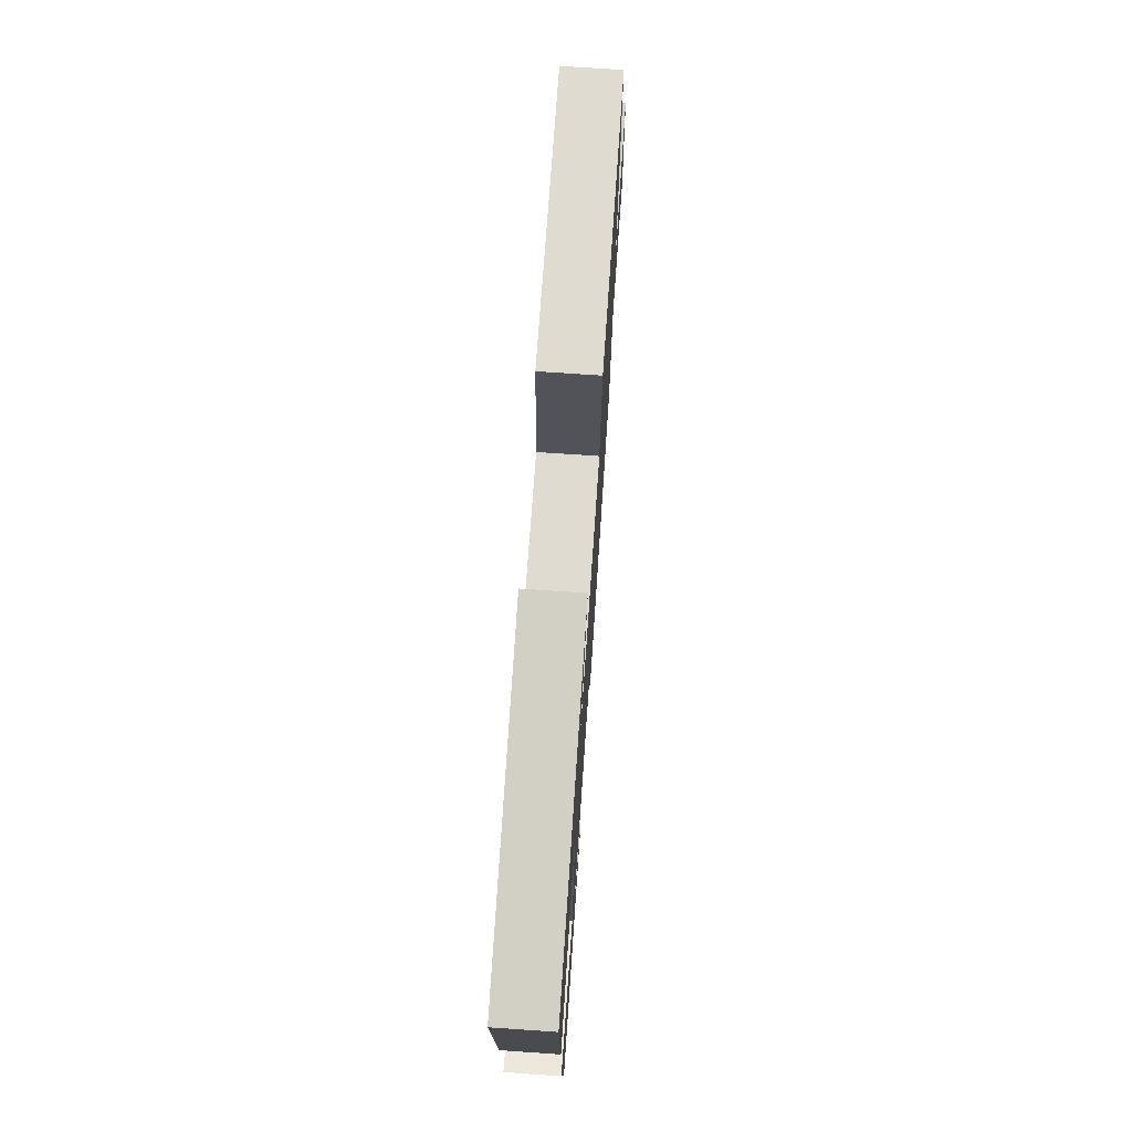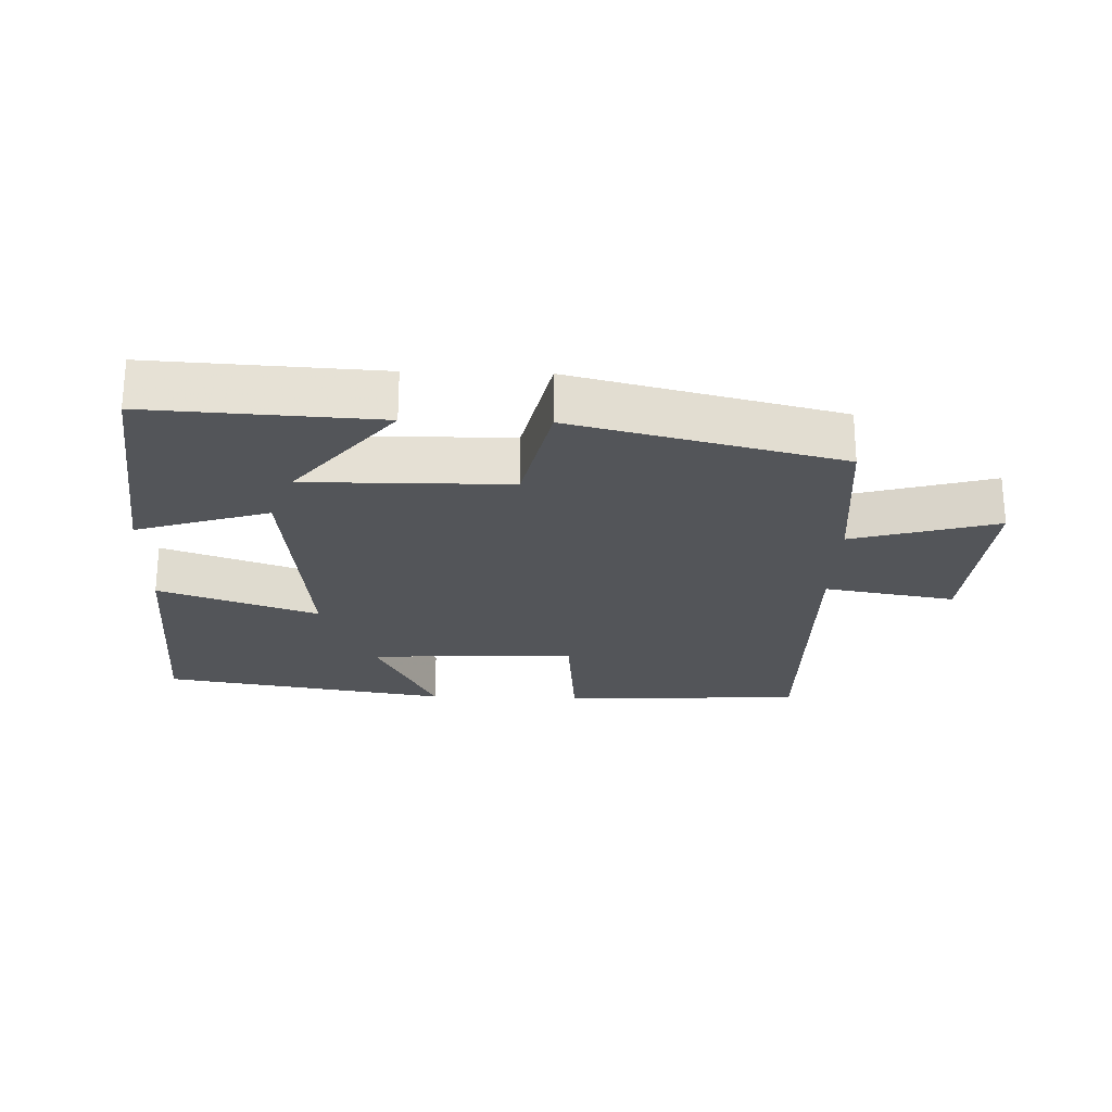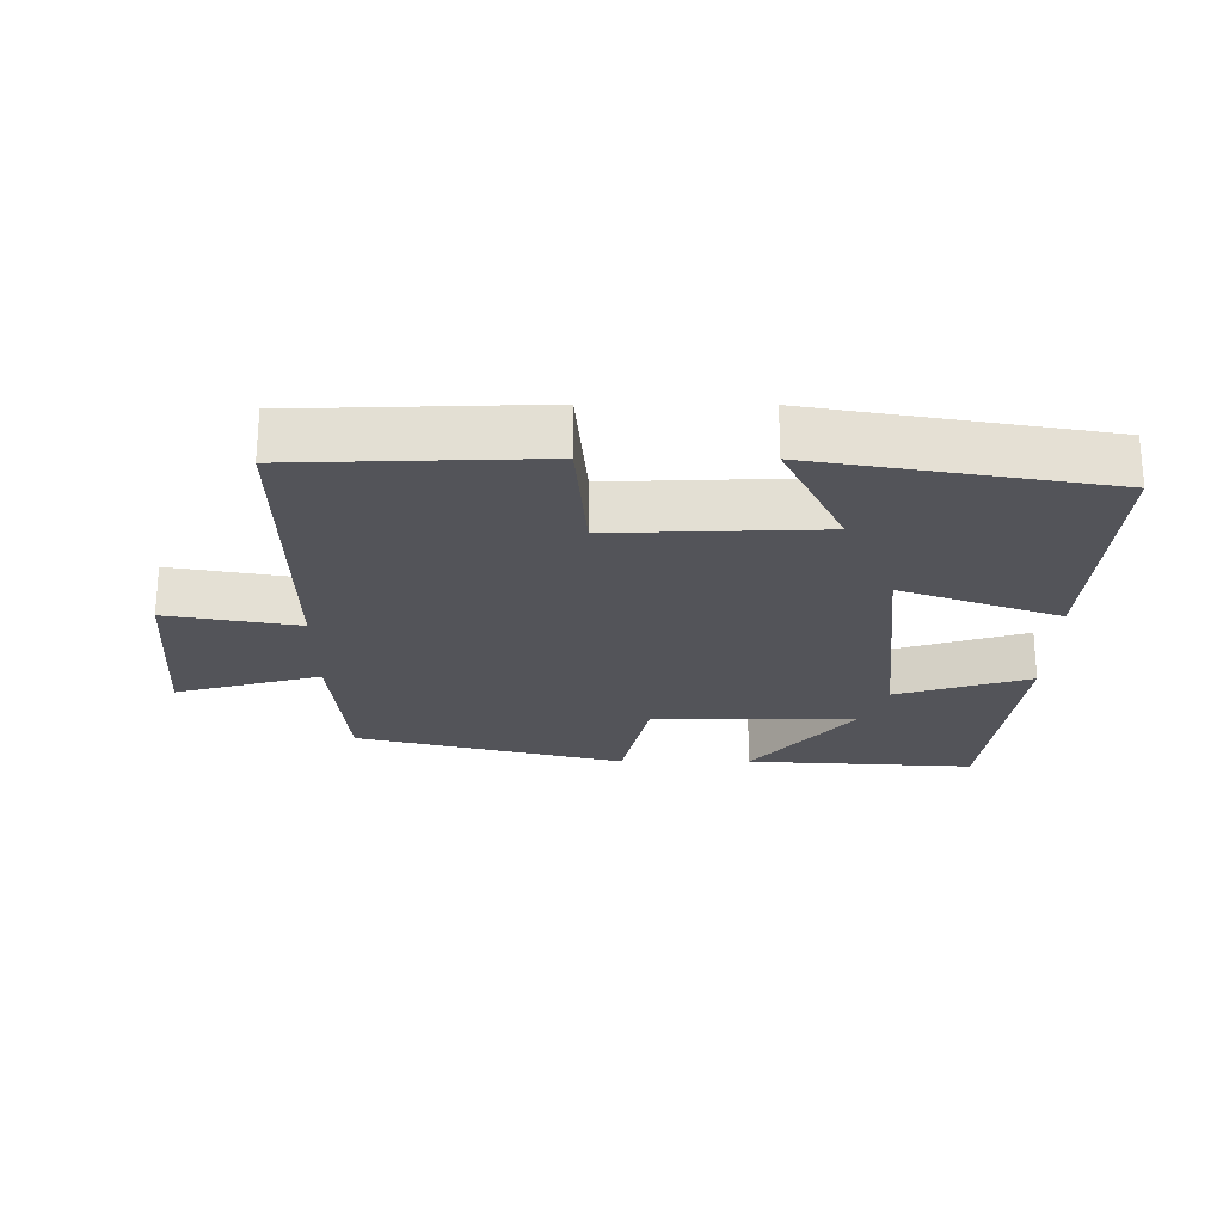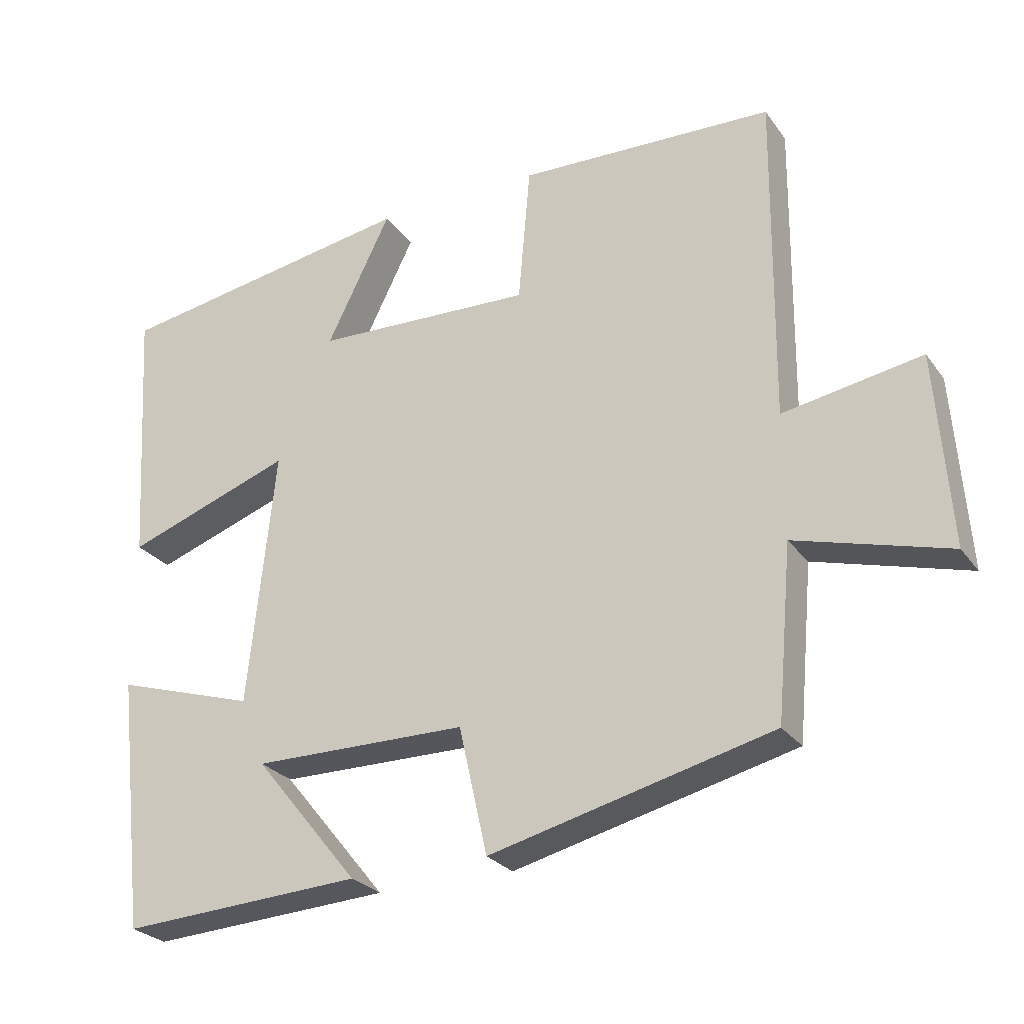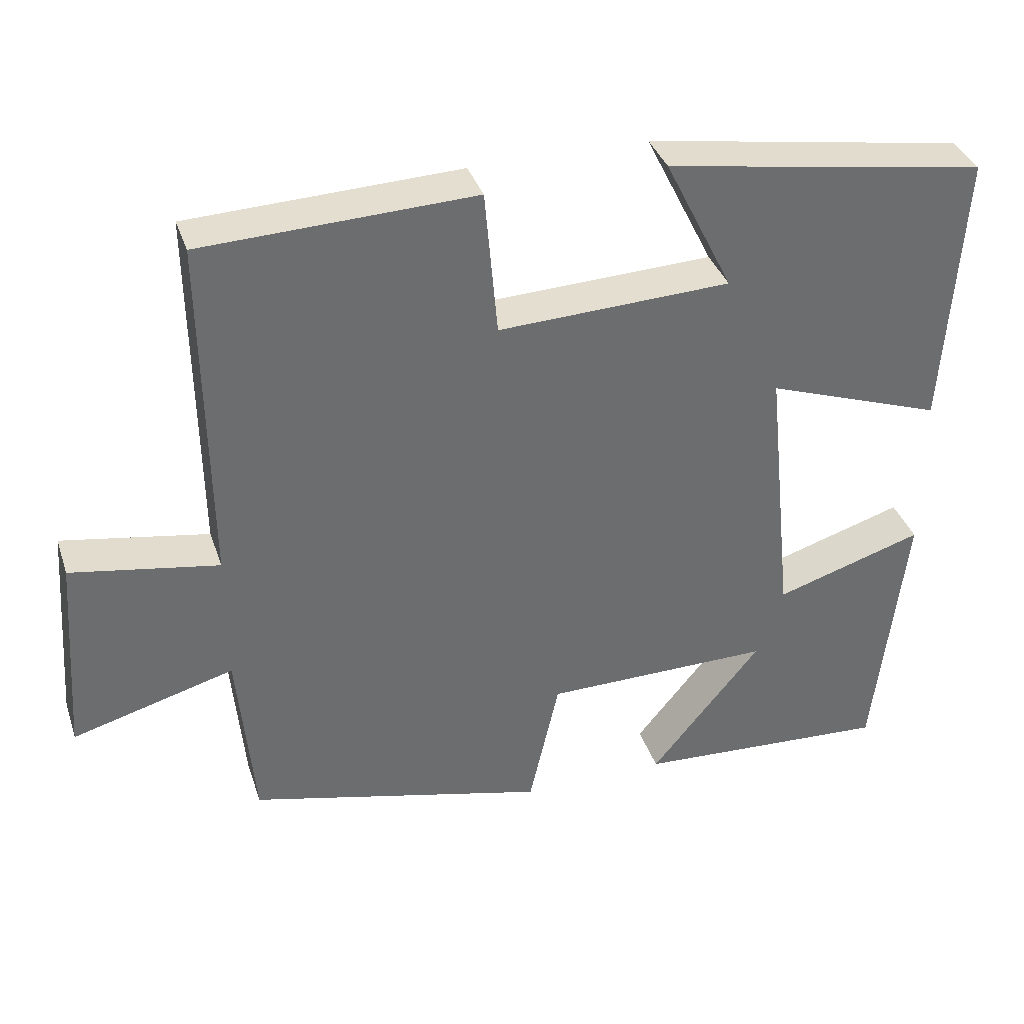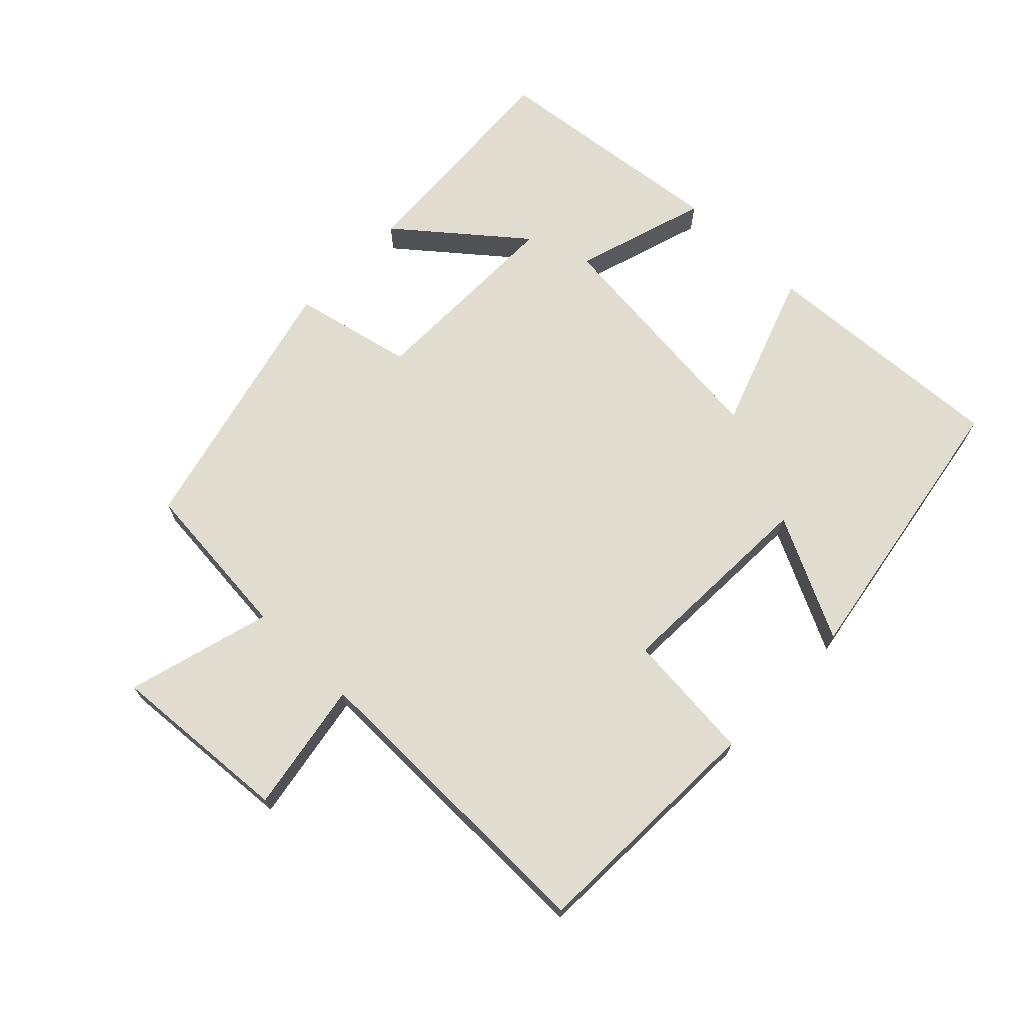
<metadata>
{"format":"obj","ext":"obj","renderer":"f3d","projection":"perspective","resolution":1024,"background":"white","views":[{"elev":72.3,"azim":93.9,"up":"+Z"},{"elev":-24.1,"azim":178.3,"up":"+Y"},{"elev":-23.8,"azim":-0.3,"up":"+Y"},{"elev":-26.4,"azim":-152.1,"up":"+Z"},{"elev":36.6,"azim":-17.6,"up":"+Z"},{"elev":69.7,"azim":-45.9,"up":"+Y"}]}
</metadata>
<code>
v -0.478 0.07 -0.401
v -0.5 0.07 -0.158
v -0.716 0.07 -0.218
v -0.696 0.07 0.054
v -0.5 0.07 0.02
v -0.505 0.07 0.487
v -0.143 0.07 0.5
v -0.126 0.07 0.305
v 0.184 0.07 0.317
v 0.093 0.07 0.5
v 0.523 0.07 0.429
v 0.5 0.07 0.056
v 0.263 0.07 0.14
v 0.301 0.07 -0.222
v 0.5 0.07 -0.16
v 0.459 0.07 -0.52
v 0.117 0.07 -0.5
v 0.265 0.07 -0.319
v -0.039 0.07 -0.321
v -0.079 0.07 -0.5
v -0.478 0 -0.401
v -0.5 0 -0.158
v -0.716 0 -0.218
v -0.696 0 0.054
v -0.5 0 0.02
v -0.505 0 0.487
v -0.143 0 0.5
v -0.126 0 0.305
v 0.184 0 0.317
v 0.093 0 0.5
v 0.523 0 0.429
v 0.5 0 0.056
v 0.263 0 0.14
v 0.301 0 -0.222
v 0.5 0 -0.16
v 0.459 0 -0.52
v 0.117 0 -0.5
v 0.265 0 -0.319
v -0.039 0 -0.321
v -0.079 0 -0.5
f 19 20 1 2
f 18 19 2
f 15 16 17 18
f 14 15 18
f 13 14 18 2
f 11 12 13
f 9 10 11
f 9 11 13 2
f 5 6 7 8
f 5 8 9 2
f 2 3 4 5
f 22 21 40 39
f 22 39 38
f 38 37 36 35
f 38 35 34
f 22 38 34 33
f 33 32 31
f 31 30 29
f 22 33 31 29
f 28 27 26 25
f 22 29 28 25
f 25 24 23 22
f 1 21 22 2
f 2 22 23 3
f 3 23 24 4
f 4 24 25 5
f 5 25 26 6
f 6 26 27 7
f 7 27 28 8
f 8 28 29 9
f 9 29 30 10
f 10 30 31 11
f 11 31 32 12
f 12 32 33 13
f 13 33 34 14
f 14 34 35 15
f 15 35 36 16
f 16 36 37 17
f 17 37 38 18
f 18 38 39 19
f 19 39 40 20
f 20 40 21 1

</code>
